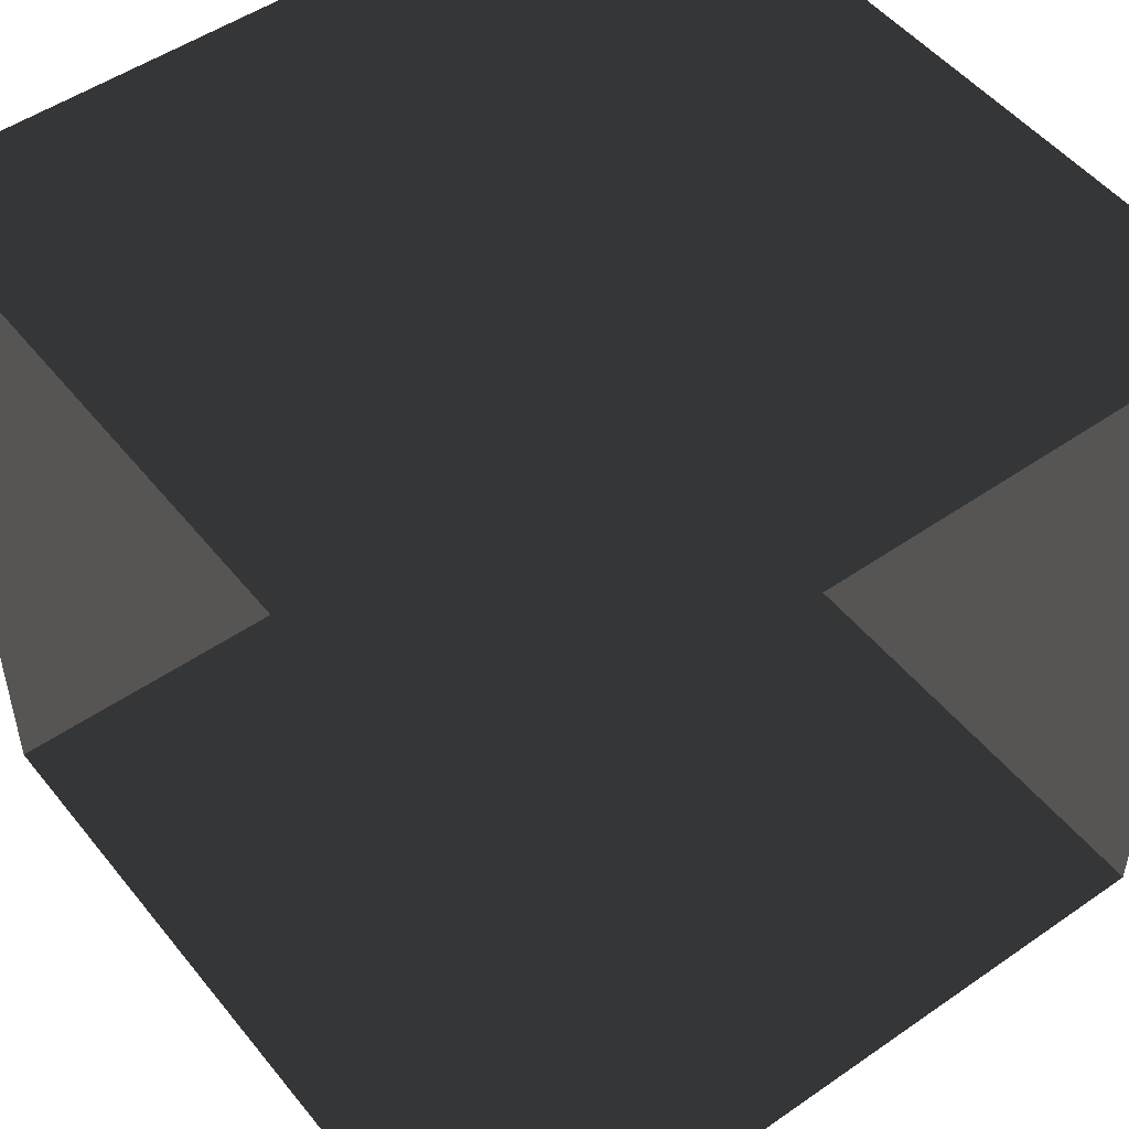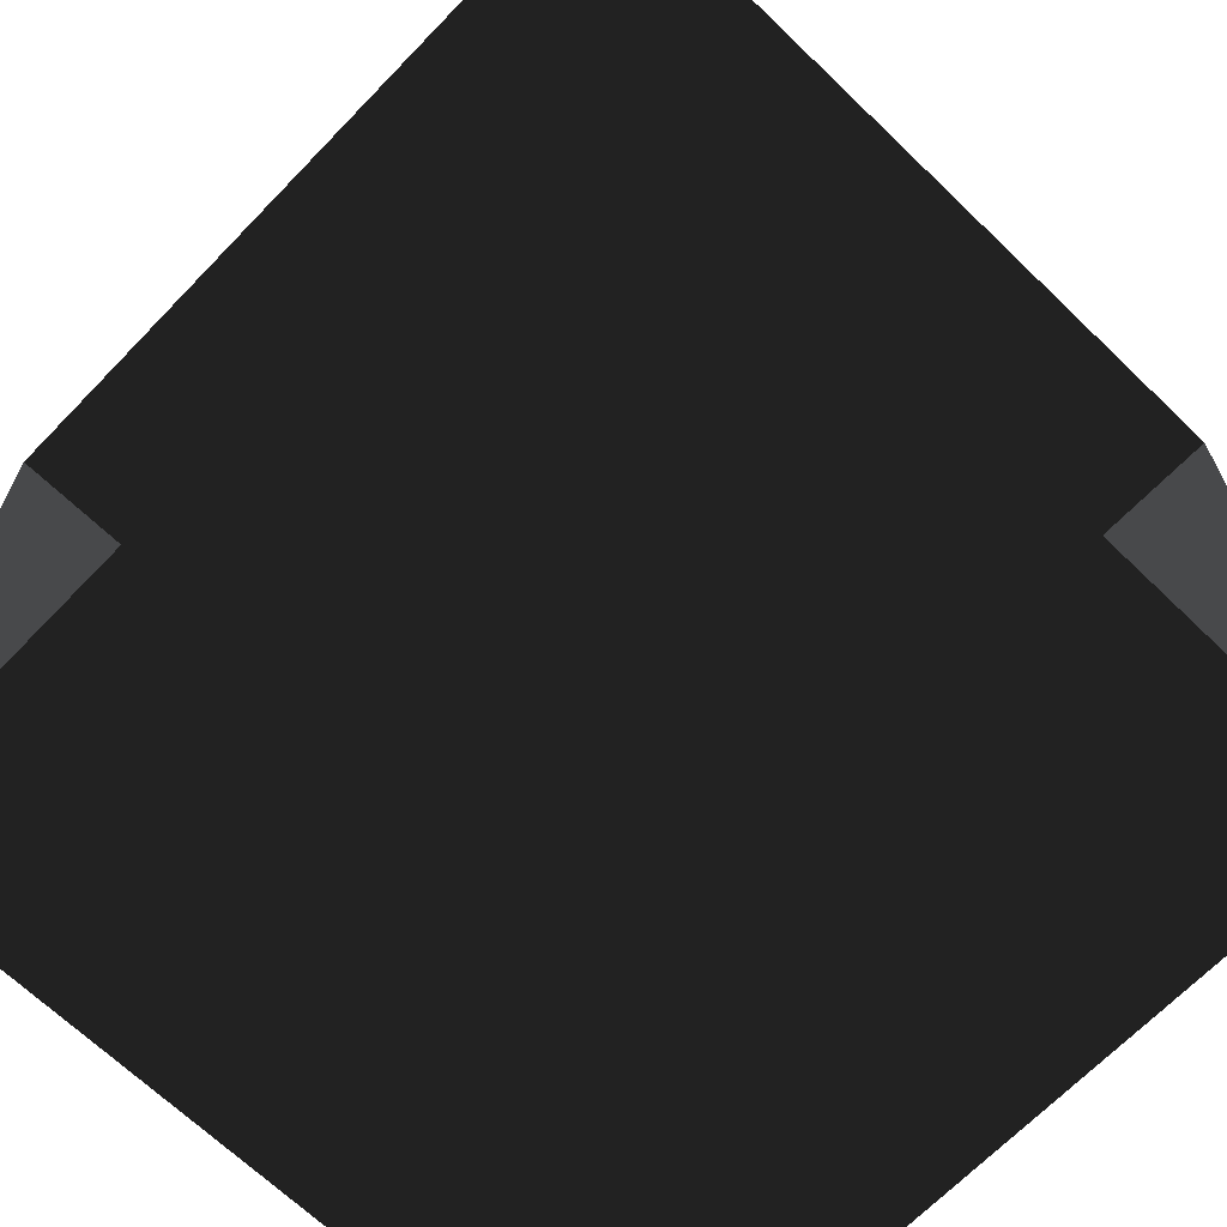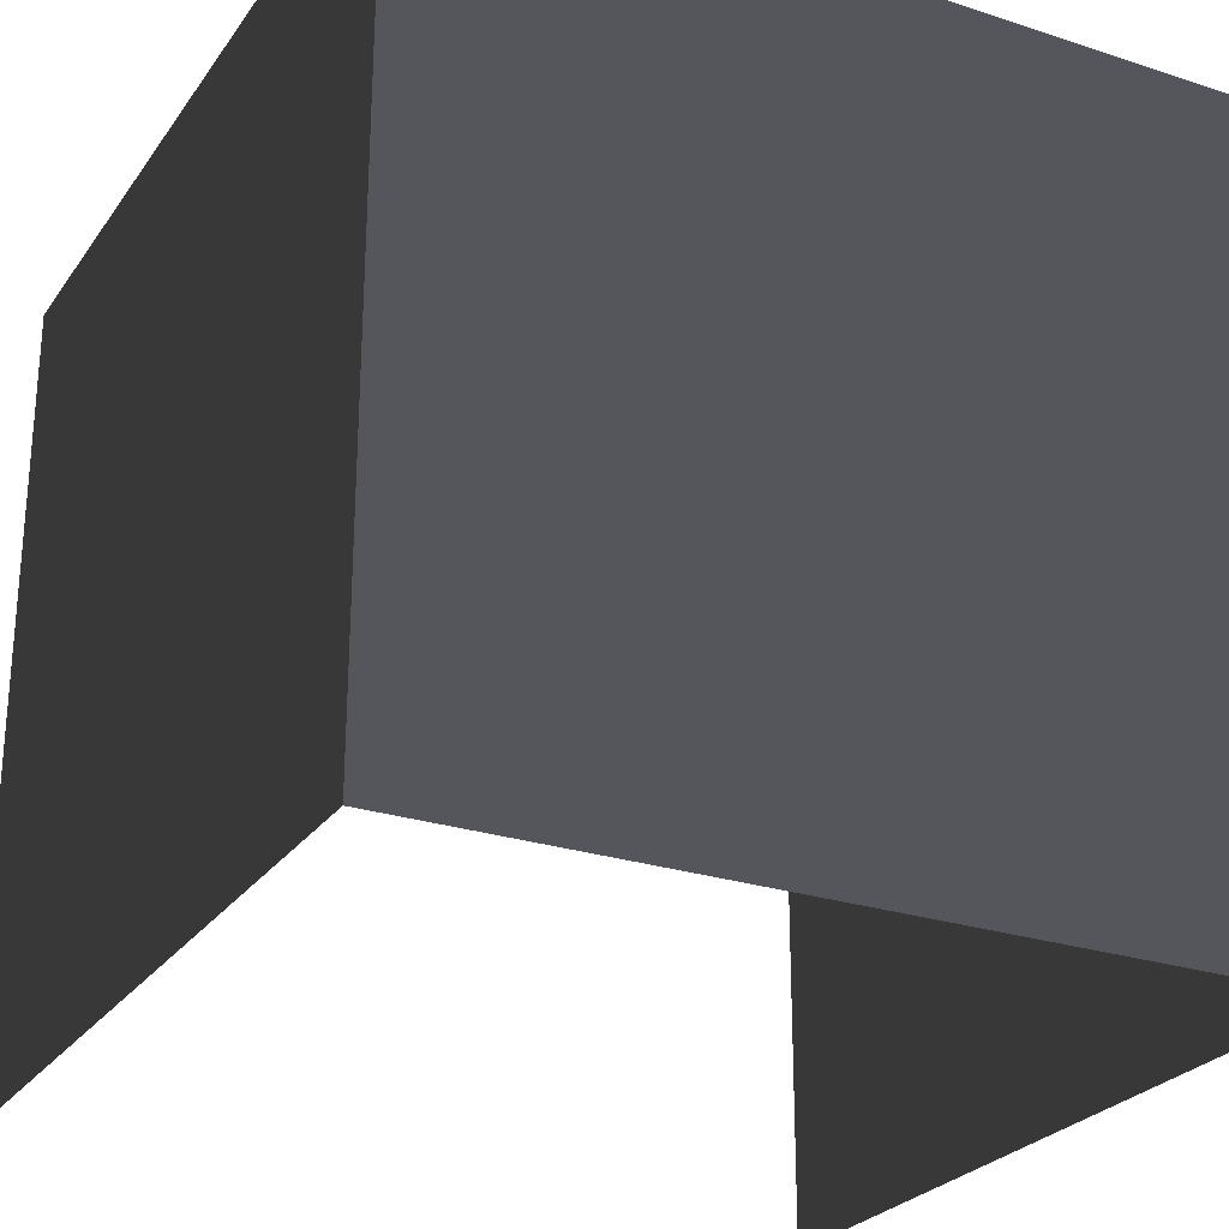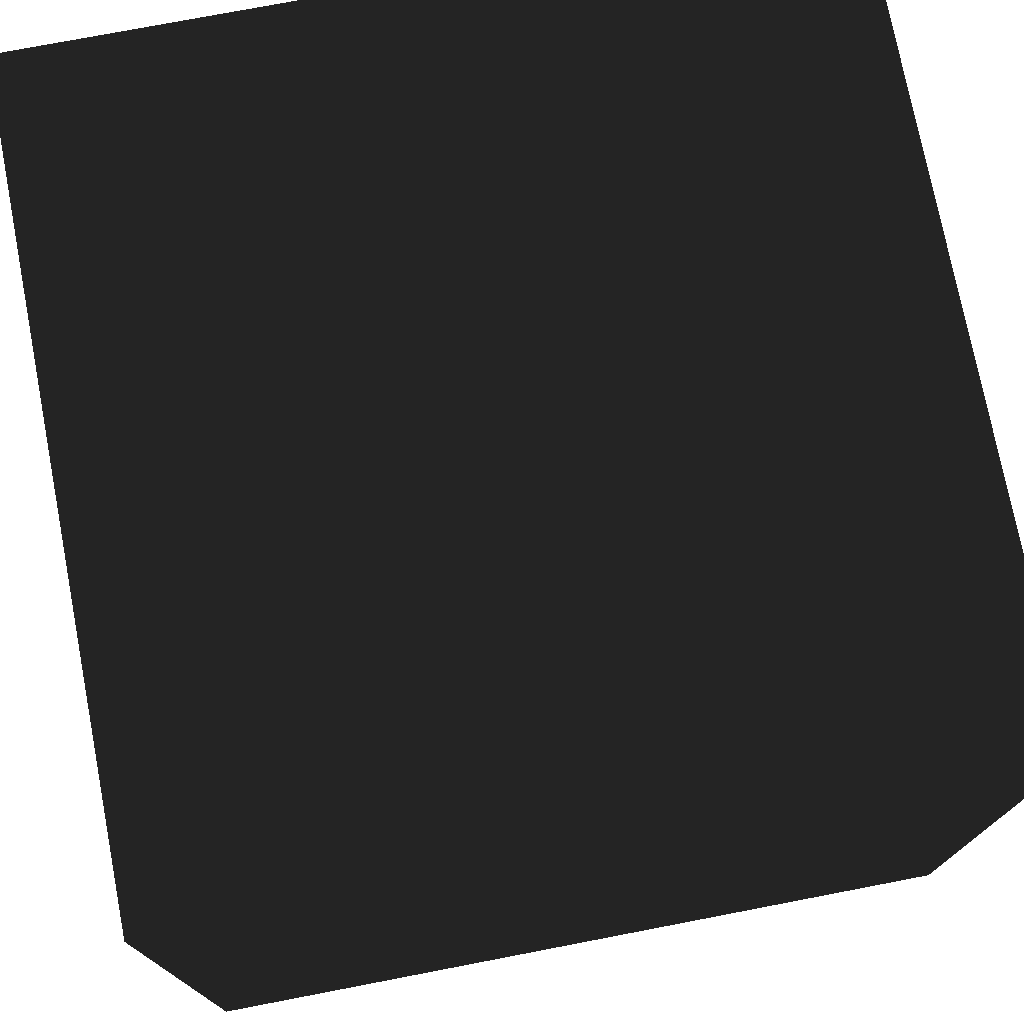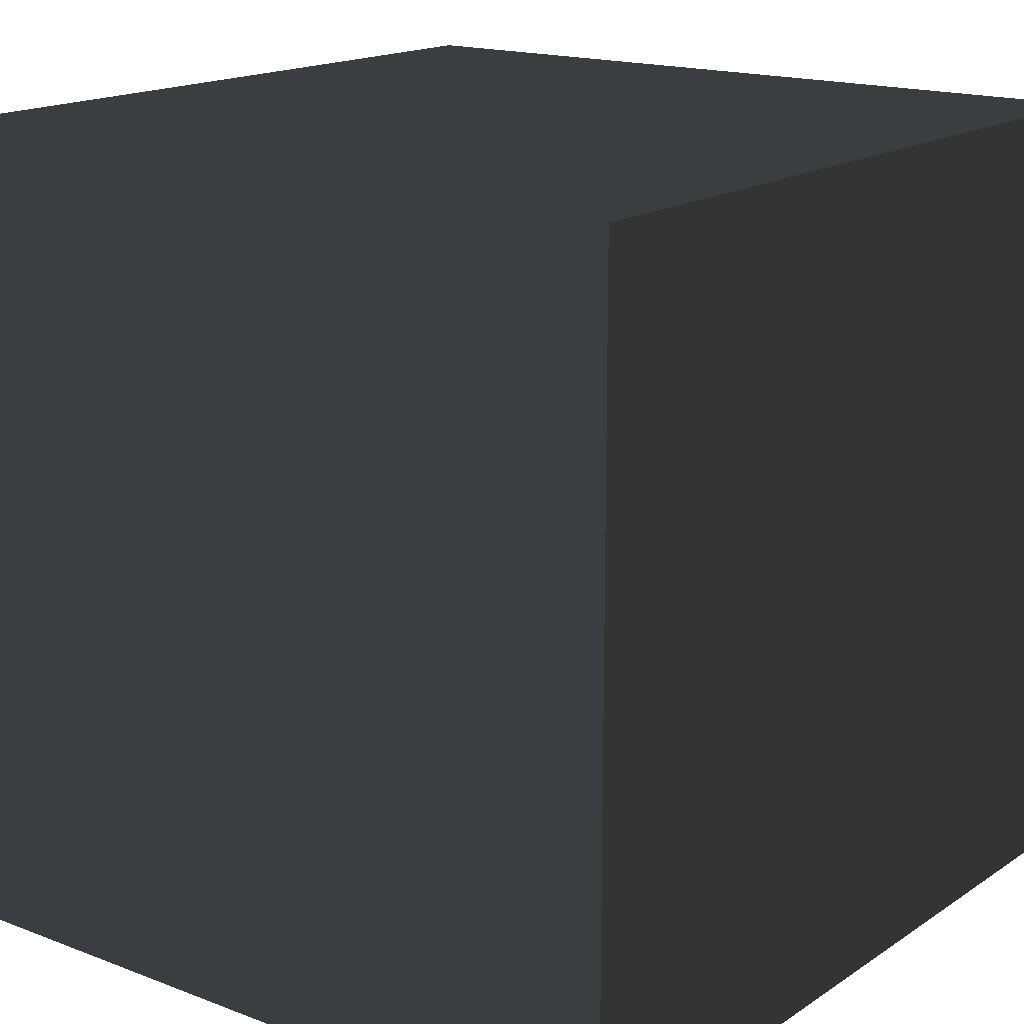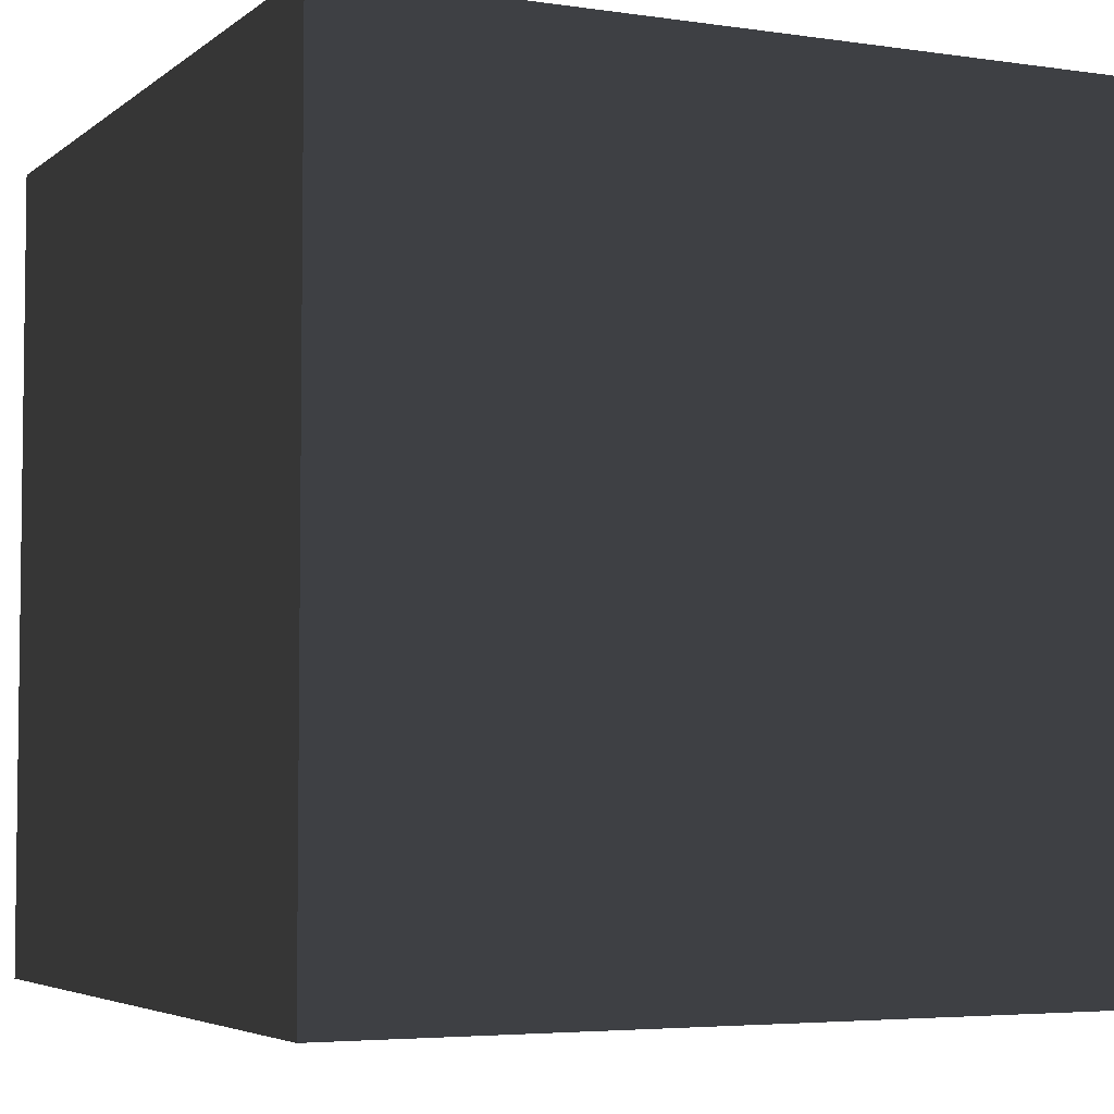
<metadata>
{"format":"obj","ext":"obj","renderer":"f3d","projection":"perspective","resolution":1024,"background":"white","views":[{"elev":50.3,"azim":52.7,"up":"+Z"},{"elev":-67.3,"azim":46.0,"up":"+Z"},{"elev":-26.2,"azim":-117.3,"up":"+Y"},{"elev":75.3,"azim":-100.9,"up":"+Y"},{"elev":16.8,"azim":-52.5,"up":"+Y"},{"elev":-4.6,"azim":-115.3,"up":"+Y"}]}
</metadata>
<code>
v -1 -1 -1
v  1 -1 -1
v  1  1 -1
v -1  1 -1
v -1 -1  1
v  1 -1  1
v  1  1  1
v -1  1  1
f 1 2 3
f 1 3 4
f 5 7 6
f 5 8 7
f 4 3 7
f 4 7 8
f 1 5 8
f 1 8 4

</code>
